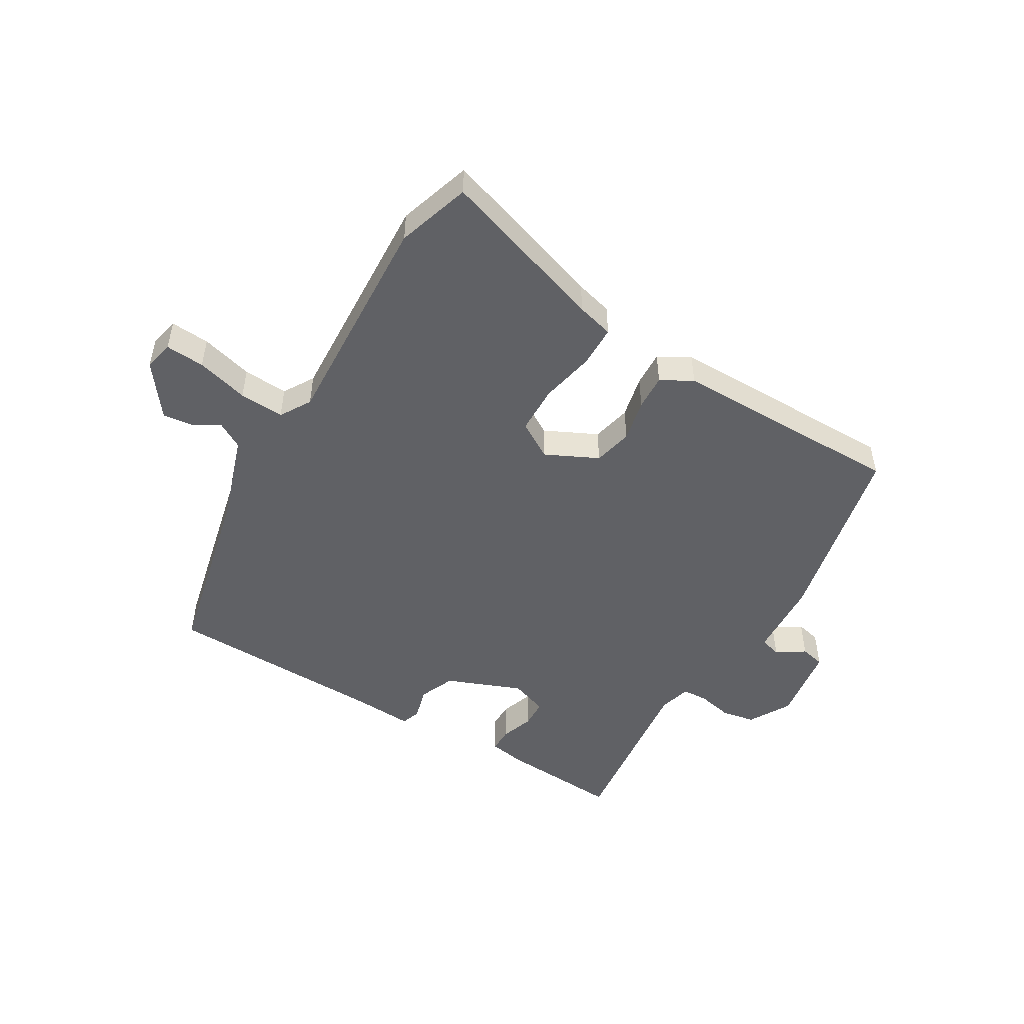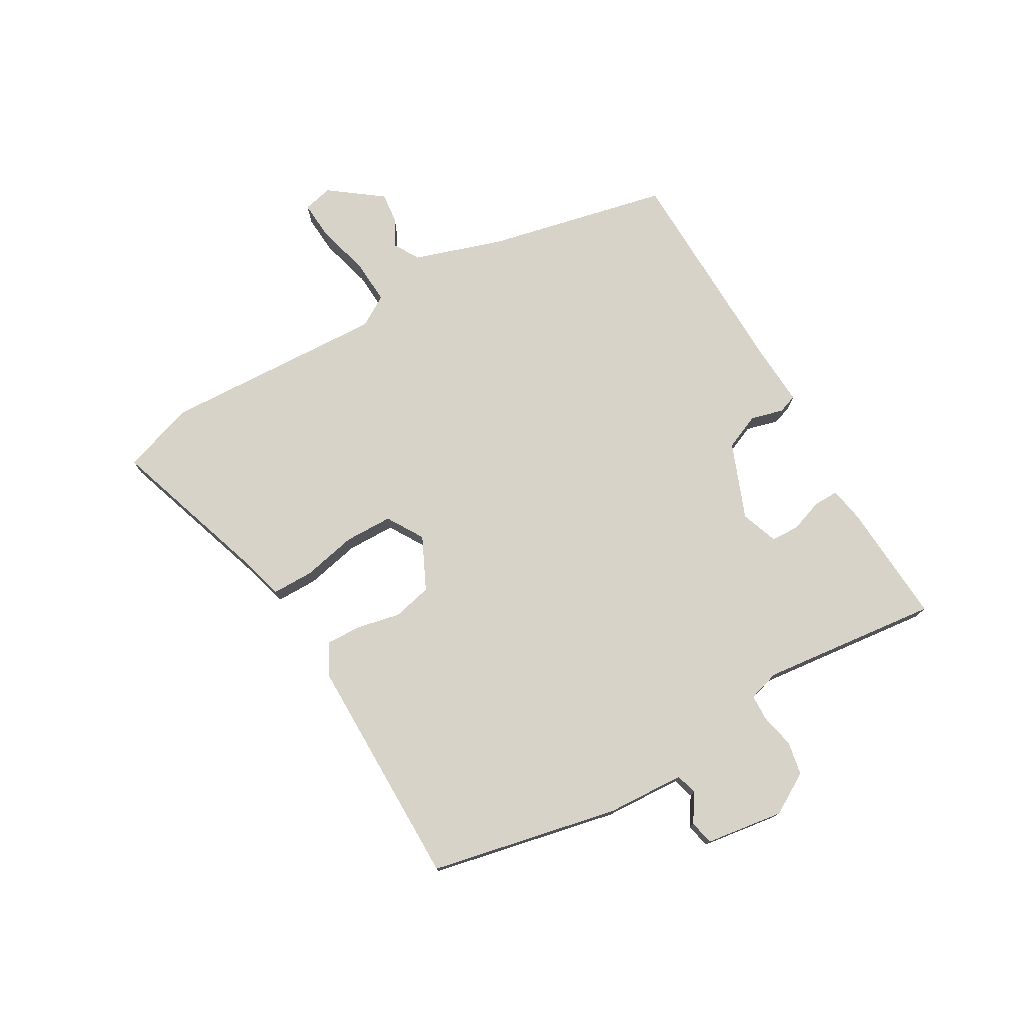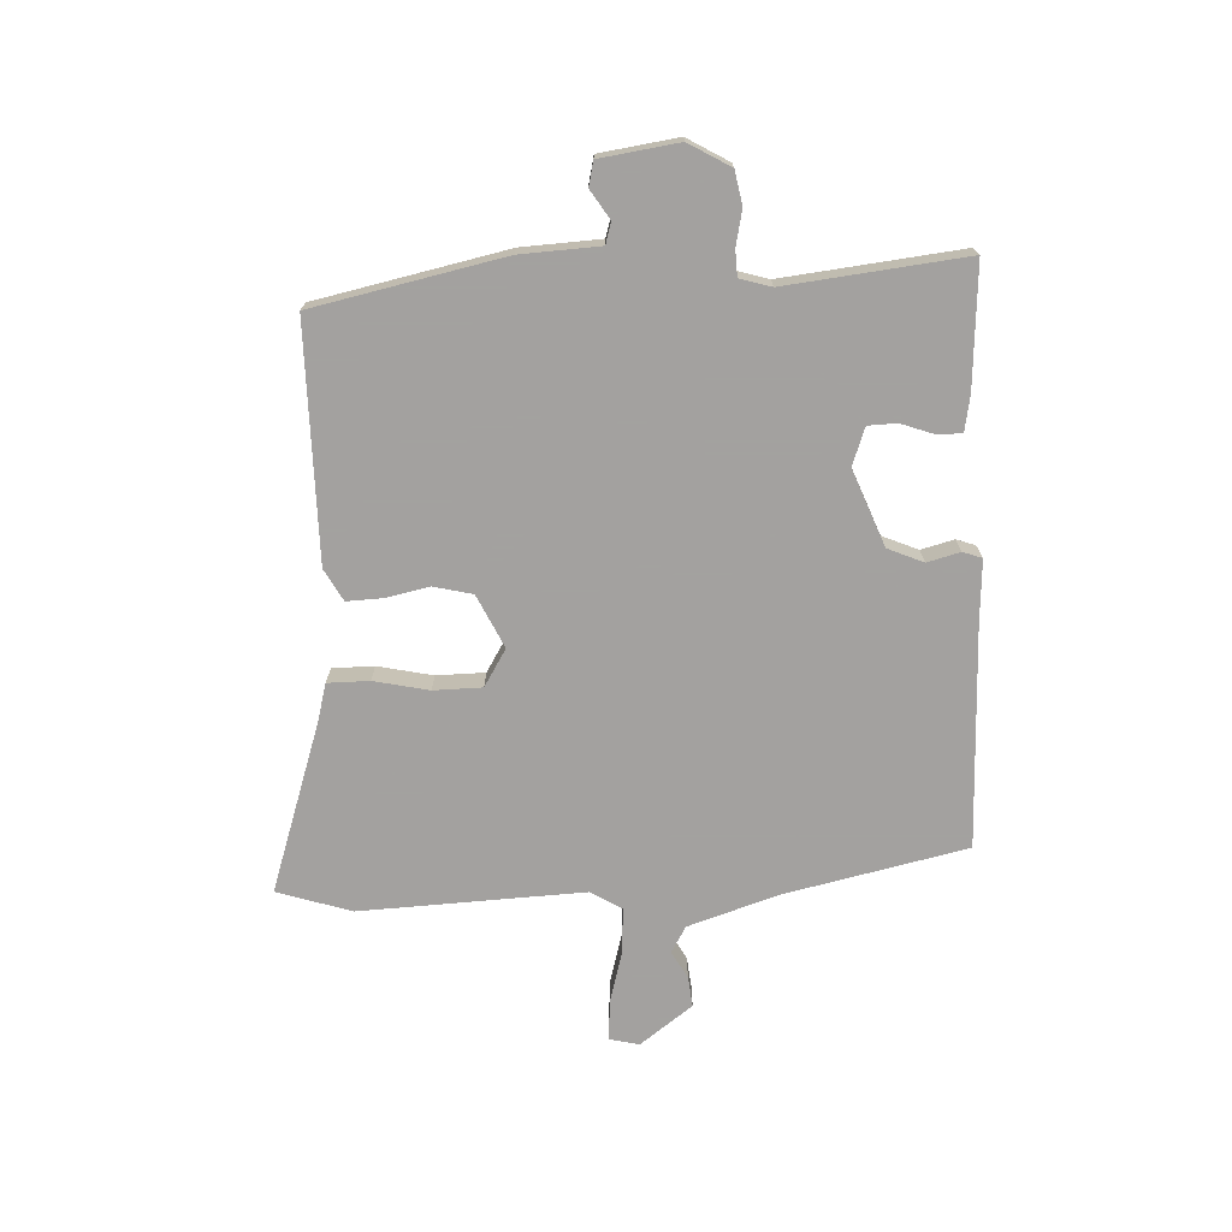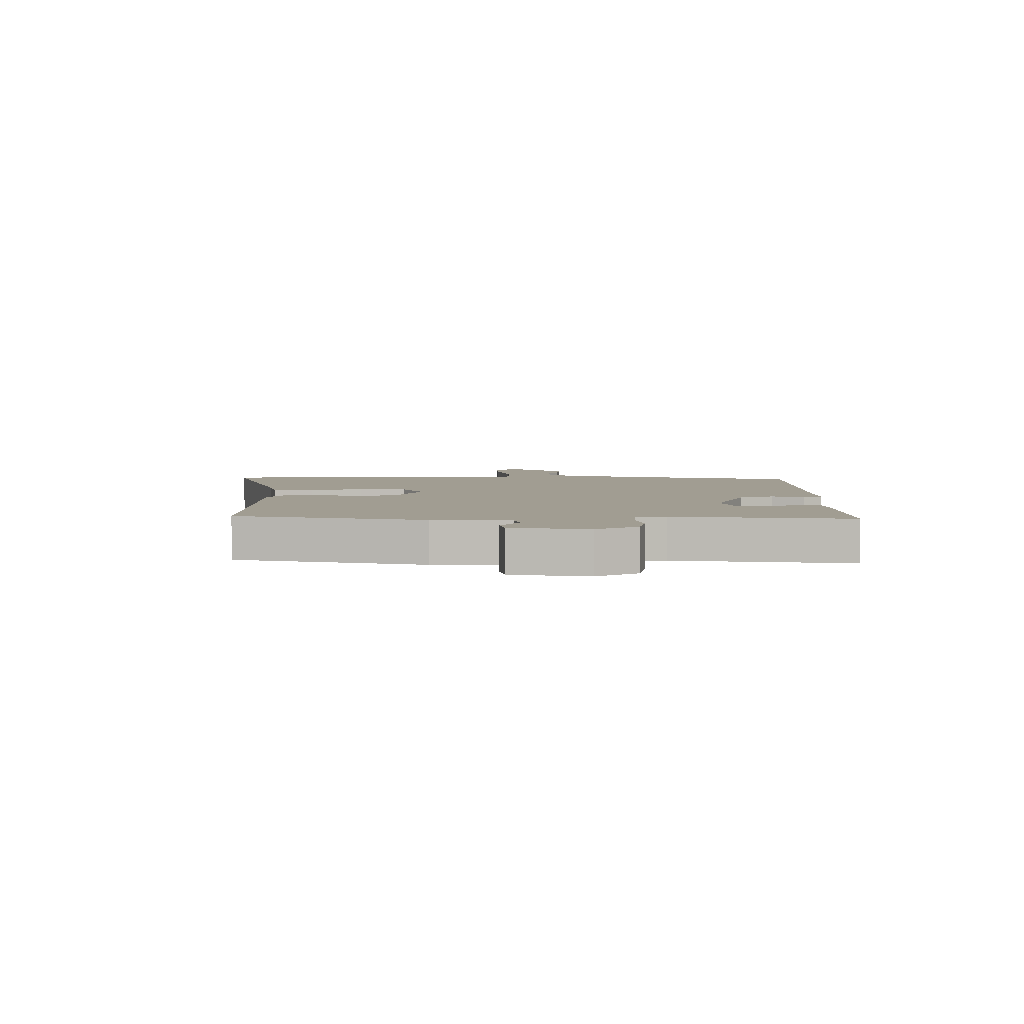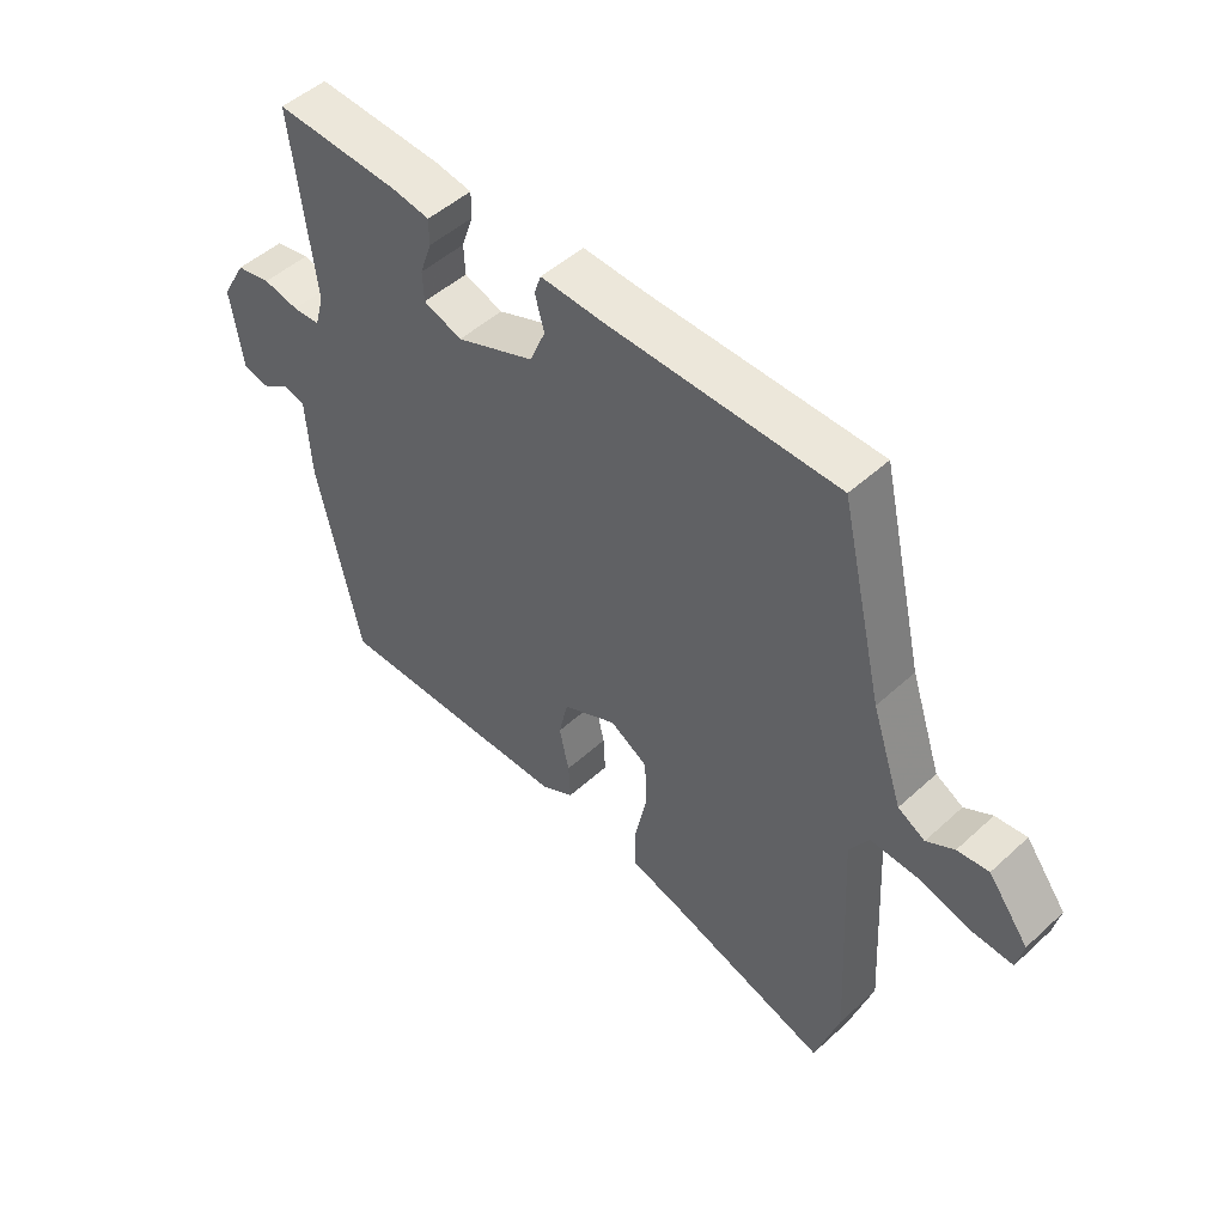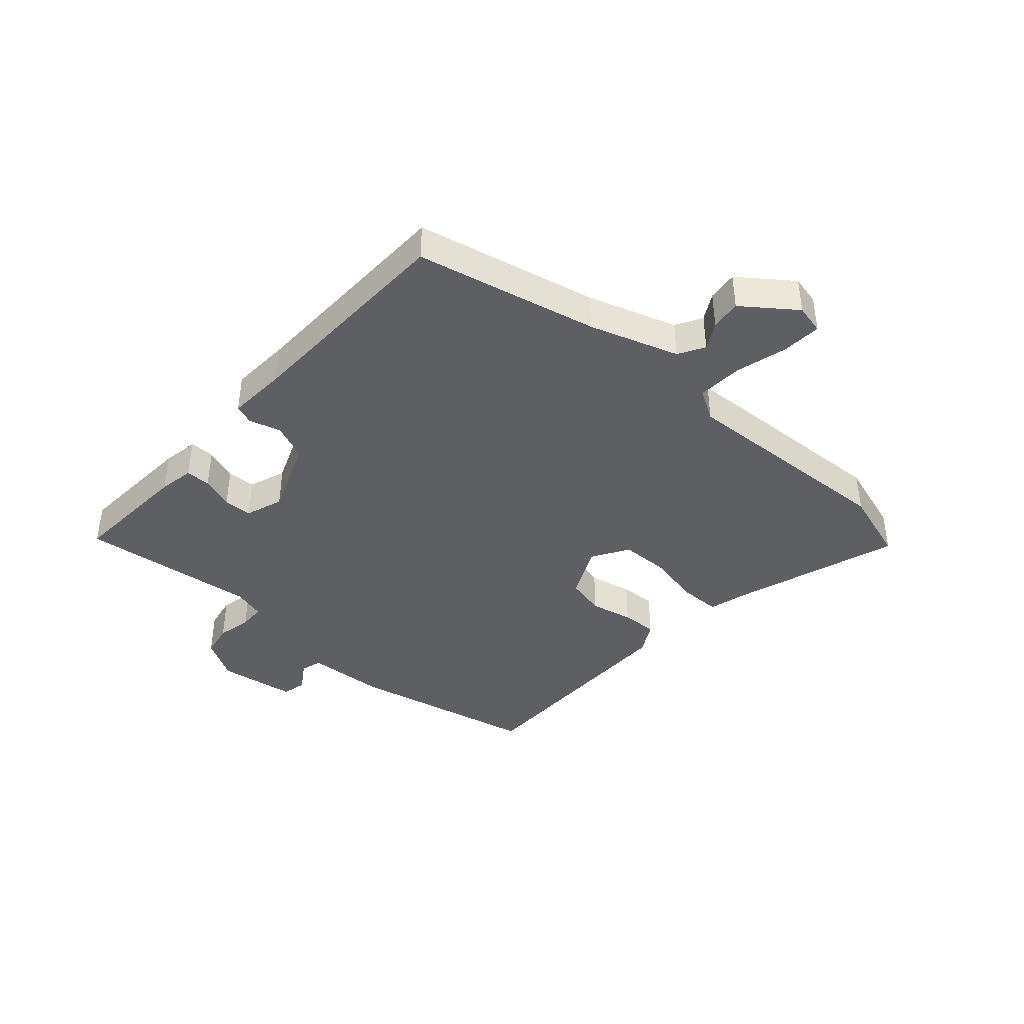
<metadata>
{"format":"obj","ext":"obj","renderer":"f3d","projection":"perspective","resolution":1024,"background":"white","views":[{"elev":-50.0,"azim":149.0,"up":"+Y"},{"elev":76.0,"azim":-120.4,"up":"+Y"},{"elev":-72.3,"azim":-87.9,"up":"+Y"},{"elev":4.8,"azim":-89.7,"up":"+Y"},{"elev":49.3,"azim":44.7,"up":"+Z"},{"elev":-40.8,"azim":48.0,"up":"+Y"}]}
</metadata>
<code>
v 0.506 0.07 -0.481
v 0.467 0.07 -0.605
v 0.183 0.07 -0.513
v 0.121 0.07 -0.497
v 0.12 0.07 -0.427
v 0.139 0.07 -0.335
v 0.137 0.07 -0.254
v 0.075 0.07 -0.217
v -0.013 0.07 -0.26
v -0.028 0.07 -0.326
v -0.012 0.07 -0.398
v -0.009 0.07 -0.458
v -0.062 0.07 -0.488
v -0.455 0.07 -0.491
v -0.525 0.07 -0.174
v -0.533 0.07 -0.042
v -0.569 0.07 -0.032
v -0.616 0.07 -0.063
v -0.657 0.07 -0.054
v -0.677 0.07 0.077
v -0.637 0.07 0.147
v -0.581 0.07 0.158
v -0.523 0.07 0.146
v -0.479 0.07 0.148
v -0.464 0.07 0.201
v -0.5 0.07 0.5
v -0.296 0.07 0.489
v -0.236 0.07 0.479
v -0.236 0.07 0.437
v -0.255 0.07 0.382
v -0.253 0.07 0.334
v -0.19 0.07 0.312
v -0.063 0.07 0.363
v -0.038 0.07 0.423
v -0.053 0.07 0.478
v -0.042 0.07 0.51
v 0.06 0.07 0.505
v 0.432 0.07 0.499
v 0.502 0.07 0.194
v 0.552 0.07 0.045
v 0.596 0.07 0.02
v 0.641 0.07 0.046
v 0.692 0.07 0.052
v 0.758 0.07 -0.035
v 0.747 0.07 -0.085
v 0.681 0.07 -0.081
v 0.593 0.07 -0.058
v 0.517 0.07 -0.054
v 0.486 0.07 -0.106
v 0.506 0 -0.481
v 0.467 0 -0.605
v 0.183 0 -0.513
v 0.121 0 -0.497
v 0.12 0 -0.427
v 0.139 0 -0.335
v 0.137 0 -0.254
v 0.075 0 -0.217
v -0.013 0 -0.26
v -0.028 0 -0.326
v -0.012 0 -0.398
v -0.009 0 -0.458
v -0.062 0 -0.488
v -0.455 0 -0.491
v -0.525 0 -0.174
v -0.533 0 -0.042
v -0.569 0 -0.032
v -0.616 0 -0.063
v -0.657 0 -0.054
v -0.677 0 0.077
v -0.637 0 0.147
v -0.581 0 0.158
v -0.523 0 0.146
v -0.479 0 0.148
v -0.464 0 0.201
v -0.5 0 0.5
v -0.296 0 0.489
v -0.236 0 0.479
v -0.236 0 0.437
v -0.255 0 0.382
v -0.253 0 0.334
v -0.19 0 0.312
v -0.063 0 0.363
v -0.038 0 0.423
v -0.053 0 0.478
v -0.042 0 0.51
v 0.06 0 0.505
v 0.432 0 0.499
v 0.502 0 0.194
v 0.552 0 0.045
v 0.596 0 0.02
v 0.641 0 0.046
v 0.692 0 0.052
v 0.758 0 -0.035
v 0.747 0 -0.085
v 0.681 0 -0.081
v 0.593 0 -0.058
v 0.517 0 -0.054
v 0.486 0 -0.106
f 44 45 46 47
f 44 47 48
f 41 42 43 44
f 41 44 48
f 40 41 48
f 39 40 48 49
f 37 38 39 49
f 34 35 36 37
f 33 34 37 49
f 27 28 29 30
f 25 26 27 30
f 24 25 30 31
f 20 21 22 23
f 20 23 24
f 17 18 19 20
f 16 17 20 24
f 10 11 12 13
f 10 13 14 15
f 3 4 5 6
f 3 6 7
f 2 3 7
f 1 2 7
f 32 33 49 1
f 9 10 15 16
f 8 9 16 24
f 7 8 24 31
f 1 7 31 32
f 96 95 94 93
f 97 96 93
f 93 92 91 90
f 97 93 90
f 97 90 89
f 98 97 89 88
f 98 88 87 86
f 86 85 84 83
f 98 86 83 82
f 79 78 77 76
f 79 76 75 74
f 80 79 74 73
f 72 71 70 69
f 73 72 69
f 69 68 67 66
f 73 69 66 65
f 62 61 60 59
f 64 63 62 59
f 55 54 53 52
f 56 55 52
f 56 52 51
f 56 51 50
f 50 98 82 81
f 65 64 59 58
f 73 65 58 57
f 80 73 57 56
f 81 80 56 50
f 1 50 51 2
f 2 51 52 3
f 3 52 53 4
f 4 53 54 5
f 5 54 55 6
f 6 55 56 7
f 7 56 57 8
f 8 57 58 9
f 9 58 59 10
f 10 59 60 11
f 11 60 61 12
f 12 61 62 13
f 13 62 63 14
f 14 63 64 15
f 15 64 65 16
f 16 65 66 17
f 17 66 67 18
f 18 67 68 19
f 19 68 69 20
f 20 69 70 21
f 21 70 71 22
f 22 71 72 23
f 23 72 73 24
f 24 73 74 25
f 25 74 75 26
f 26 75 76 27
f 27 76 77 28
f 28 77 78 29
f 29 78 79 30
f 30 79 80 31
f 31 80 81 32
f 32 81 82 33
f 33 82 83 34
f 34 83 84 35
f 35 84 85 36
f 36 85 86 37
f 37 86 87 38
f 38 87 88 39
f 39 88 89 40
f 40 89 90 41
f 41 90 91 42
f 42 91 92 43
f 43 92 93 44
f 44 93 94 45
f 45 94 95 46
f 46 95 96 47
f 47 96 97 48
f 48 97 98 49
f 49 98 50 1

</code>
